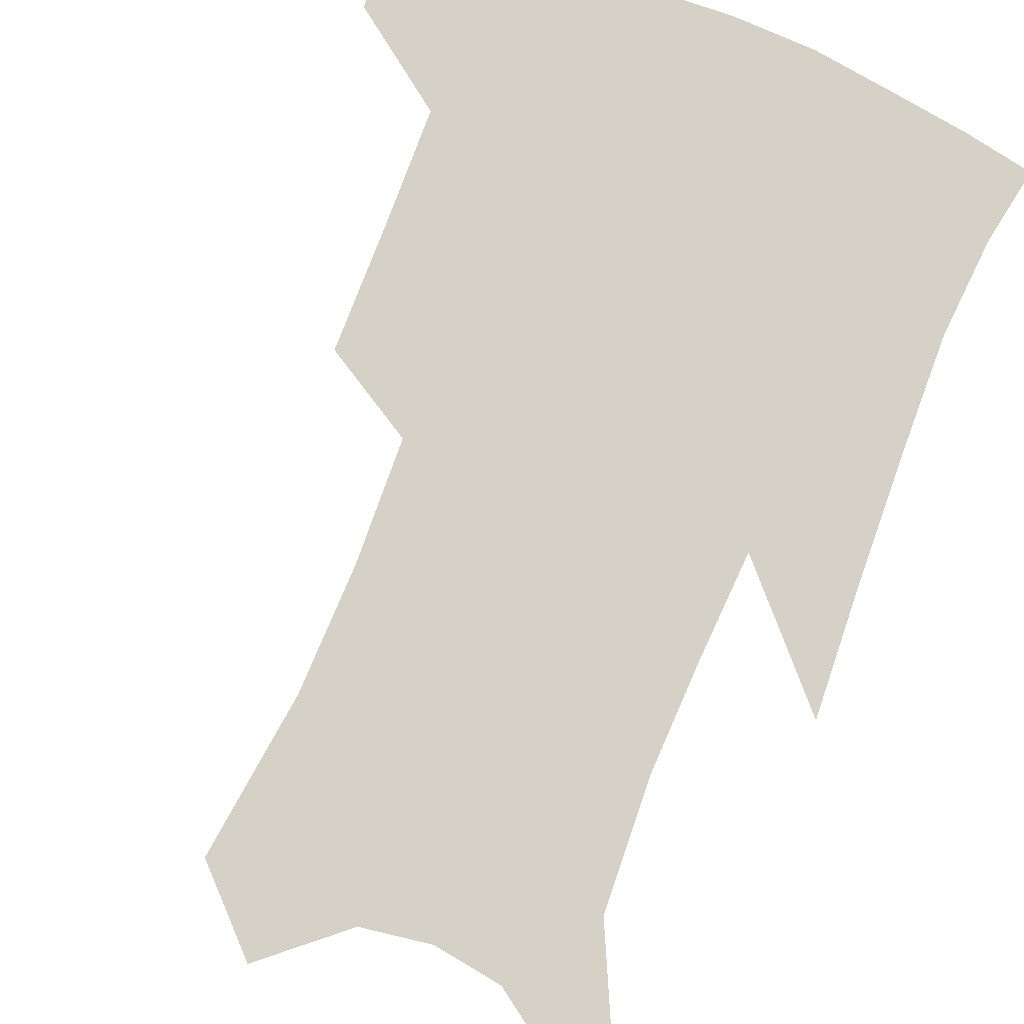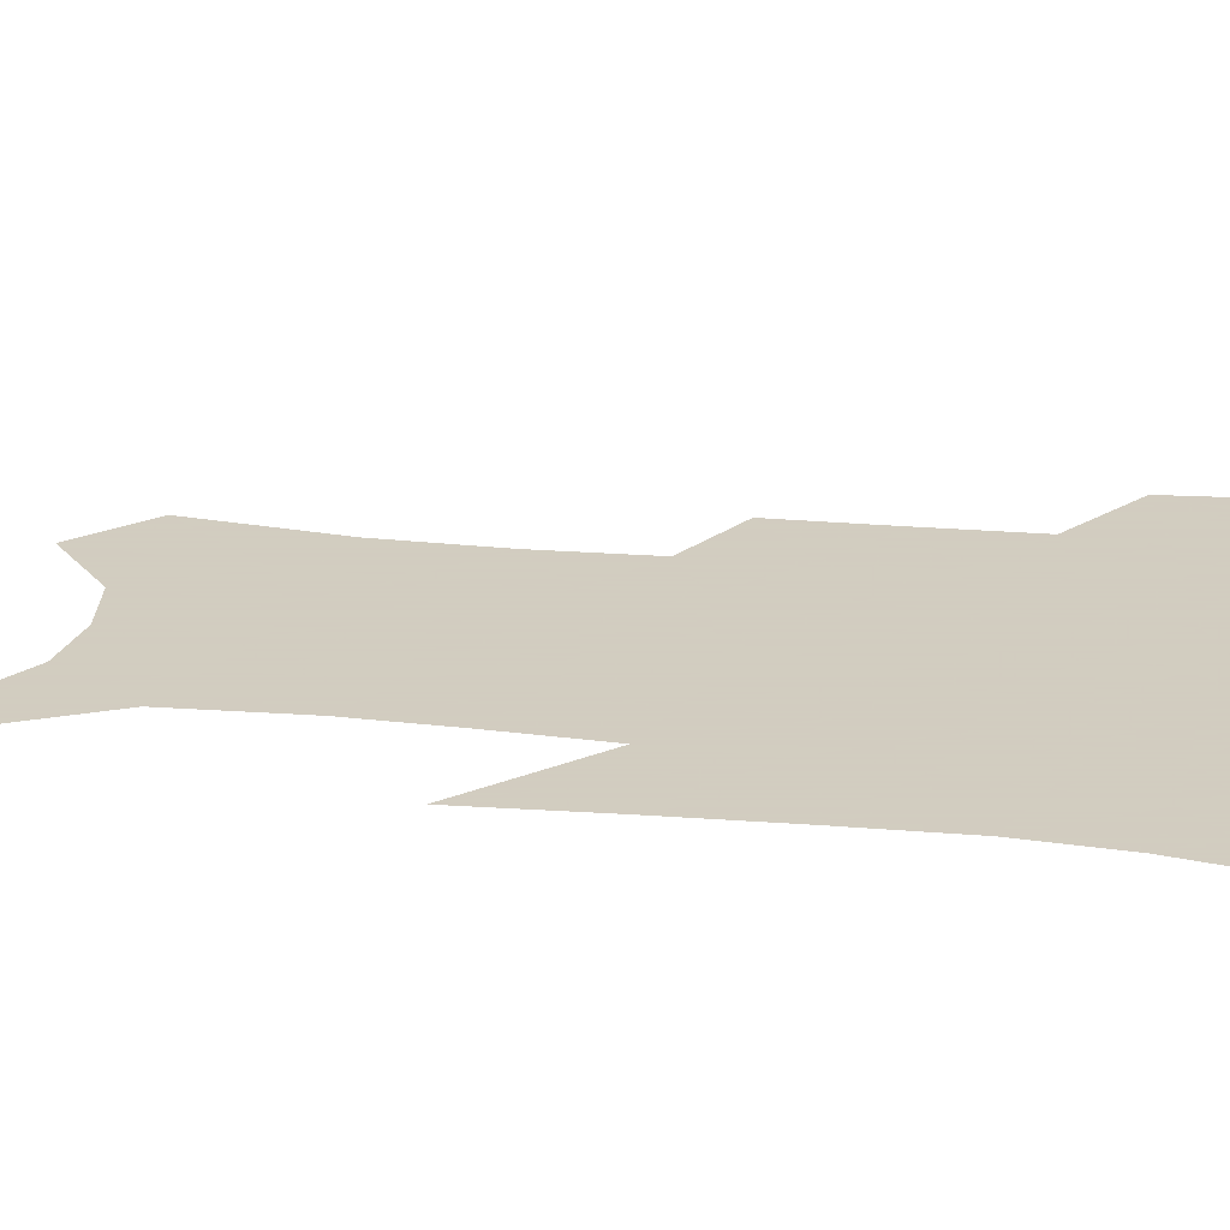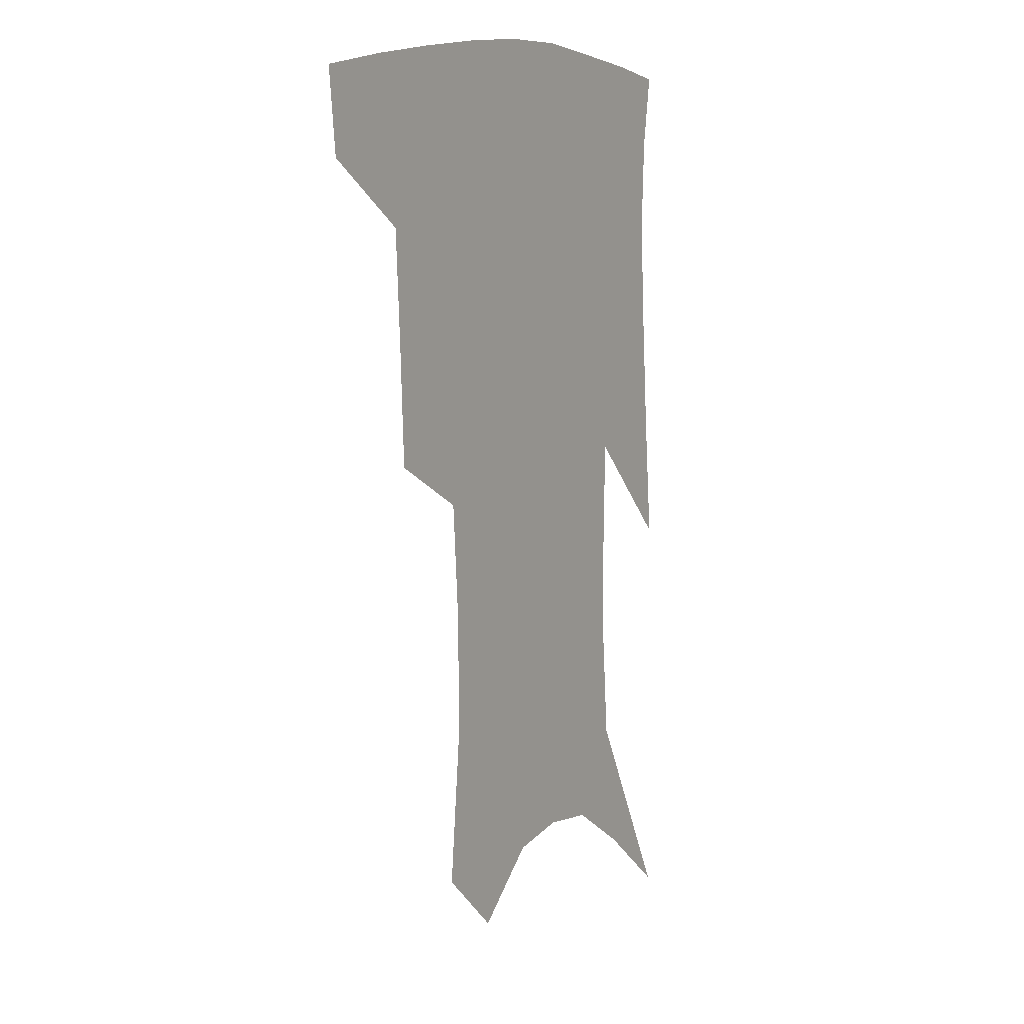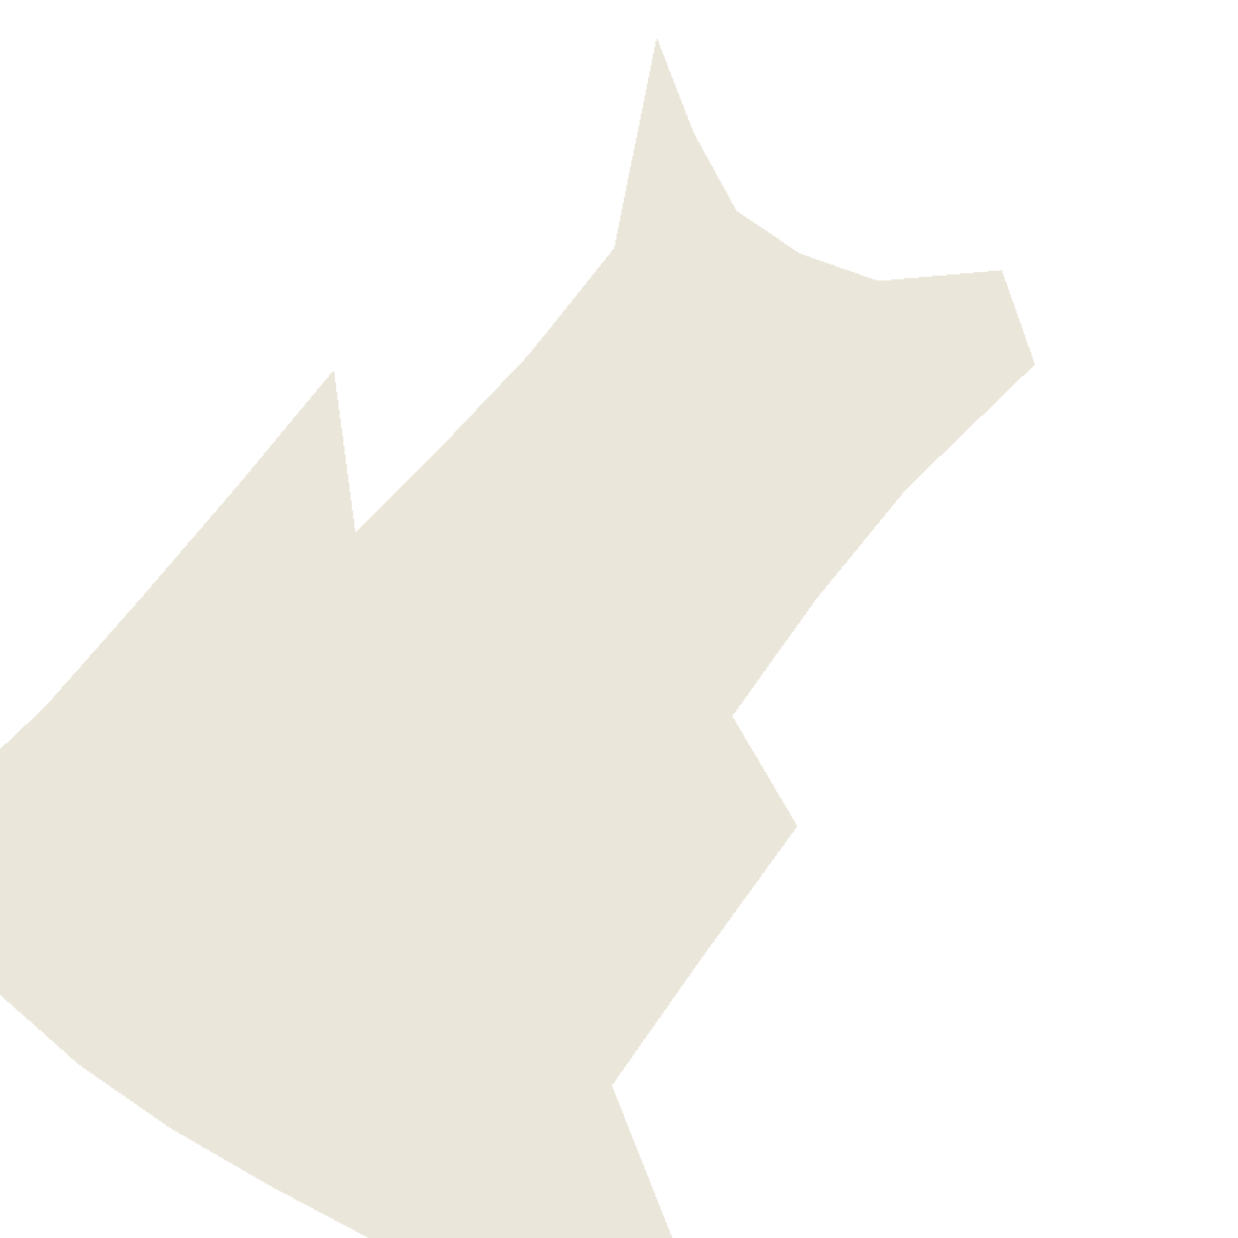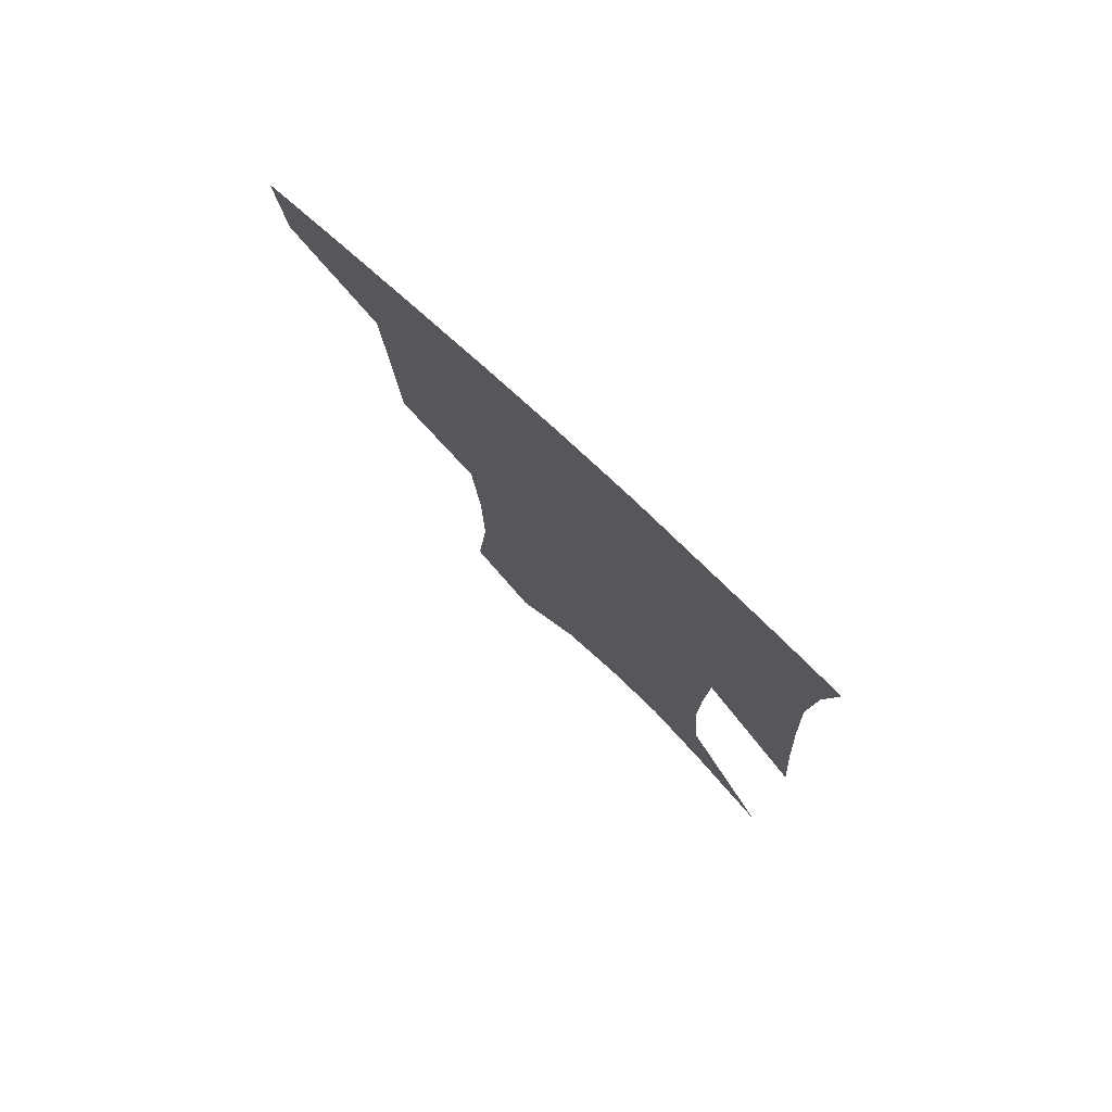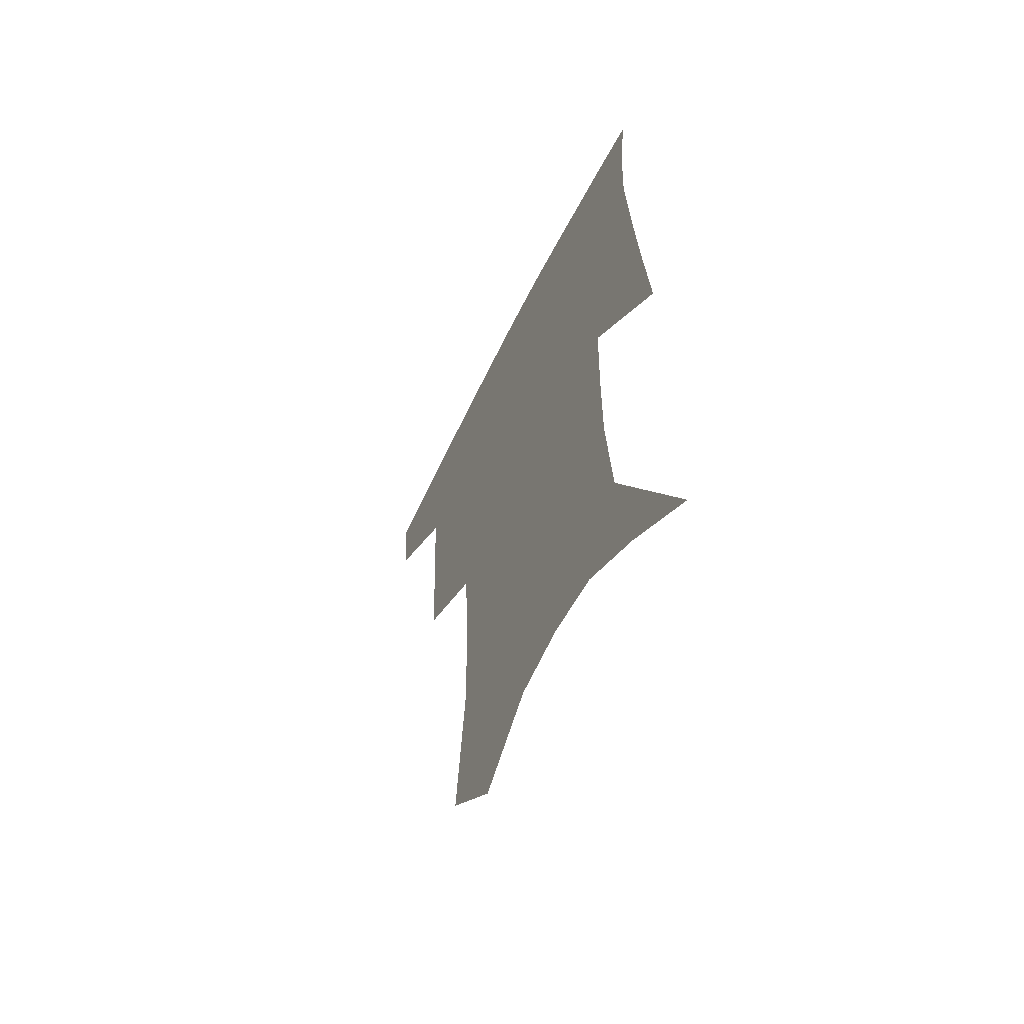
<metadata>
{"format":"obj","ext":"obj","renderer":"f3d","projection":"perspective","resolution":1024,"background":"white","views":[{"elev":79.7,"azim":23.6,"up":"+Z"},{"elev":24.3,"azim":101.0,"up":"+Z"},{"elev":8.7,"azim":-58.1,"up":"+Y"},{"elev":54.9,"azim":-144.4,"up":"+Z"},{"elev":78.6,"azim":42.9,"up":"+Y"},{"elev":-61.2,"azim":63.6,"up":"+Y"}]}
</metadata>
<code>
v 471.3 381.7 0
v 468.3 409.3 0
v 506.1 283.7 0
v 504.4 323.7 0
v 502.3 360.3 0
v 498.8 387.9 0
v 494.6 413.9 0
v 532.7 137.5 0
v 537.6 189.3 0
v 537.2 229.3 0
v 534.6 267.8 0
v 531 303.3 0
v 529.5 338.1 0
v 527.2 366.3 0
v 524 391.8 0
v 520.7 417.6 0
v 555.7 115.8 0
v 559.9 172.3 0
v 559 207.7 0
v 558.3 248.8 0
v 555.5 280.5 0
v 554.2 316 0
v 553 345.4 0
v 552 371.3 0
v 549.6 395.2 0
v 546.7 420.6 0
v 579.2 137.2 0
v 579.9 182.6 0
v 579 219.2 0
v 577.5 253.2 0
v 575.8 285.2 0
v 575.3 320.1 0
v 575.1 347.8 0
v 575.3 373.6 0
v 574.8 397 0
v 572.4 422.6 0
v 600.5 141.1 0
v 598.9 183.8 0
v 597.9 219.8 0
v 596.9 257.5 0
v 596.4 292 0
v 596.2 322 0
v 596.8 349.6 0
v 597.8 374.6 0
v 598.8 397.3 0
v 597.8 422.6 0
v 622 138.4 0
v 619.3 175.5 0
v 616.4 221 0
v 616.4 253.2 0
v 617.4 284.2 0
v 617.1 316.9 0
v 617.4 349.4 0
v 619.6 372.8 0
v 621.9 396.4 0
v 624.3 419.6 0
v 646.7 122.2 0
v 640.2 167.2 0
v 636.9 208.7 0
v 636.9 241.5 0
v 637.7 277 0
v 638 311.1 0
v 638.9 341.7 0
v 641.5 368 0
v 644.2 394.2 0
v 647.9 416.8 0
v 675.1 98.98 0
v 673.4 240.5 0
v 669.7 282.9 0
v 666.9 321 0
v 664.8 357.8 0
v 666.1 388.9 0
v 669.7 413.1 0
v 691 451 0
f 5 6 1
f 1 6 2
f 6 7 2
f 11 12 3
f 3 12 4
f 12 13 4
f 4 13 5
f 13 14 5
f 5 14 6
f 14 15 6
f 6 15 7
f 15 16 7
f 17 18 8
f 8 18 9
f 18 19 9
f 9 19 10
f 19 20 10
f 10 20 11
f 20 21 11
f 11 21 12
f 21 22 12
f 12 22 13
f 22 23 13
f 13 23 14
f 23 24 14
f 14 24 15
f 24 25 15
f 15 25 16
f 25 26 16
f 17 27 18
f 27 28 18
f 18 28 19
f 28 29 19
f 19 29 20
f 29 30 20
f 20 30 21
f 30 31 21
f 21 31 22
f 31 32 22
f 22 32 23
f 32 33 23
f 23 33 24
f 33 34 24
f 24 34 25
f 34 35 25
f 25 35 26
f 35 36 26
f 27 37 28
f 37 38 28
f 28 38 29
f 38 39 29
f 29 39 30
f 39 40 30
f 30 40 31
f 40 41 31
f 31 41 32
f 41 42 32
f 32 42 33
f 42 43 33
f 33 43 34
f 43 44 34
f 34 44 35
f 44 45 35
f 35 45 36
f 45 46 36
f 37 47 38
f 47 48 38
f 38 48 39
f 48 49 39
f 39 49 40
f 49 50 40
f 40 50 41
f 50 51 41
f 41 51 42
f 51 52 42
f 42 52 43
f 52 53 43
f 43 53 44
f 53 54 44
f 44 54 45
f 54 55 45
f 45 55 46
f 55 56 46
f 47 57 48
f 57 58 48
f 48 58 49
f 58 59 49
f 49 59 50
f 59 60 50
f 50 60 51
f 60 61 51
f 51 61 52
f 61 62 52
f 52 62 53
f 62 63 53
f 53 63 54
f 63 64 54
f 54 64 55
f 64 65 55
f 55 65 56
f 65 66 56
f 57 67 58
f 61 68 62
f 68 69 62
f 62 69 63
f 69 70 63
f 63 70 64
f 70 71 64
f 64 71 65
f 71 72 65
f 65 72 66
f 72 73 66

</code>
